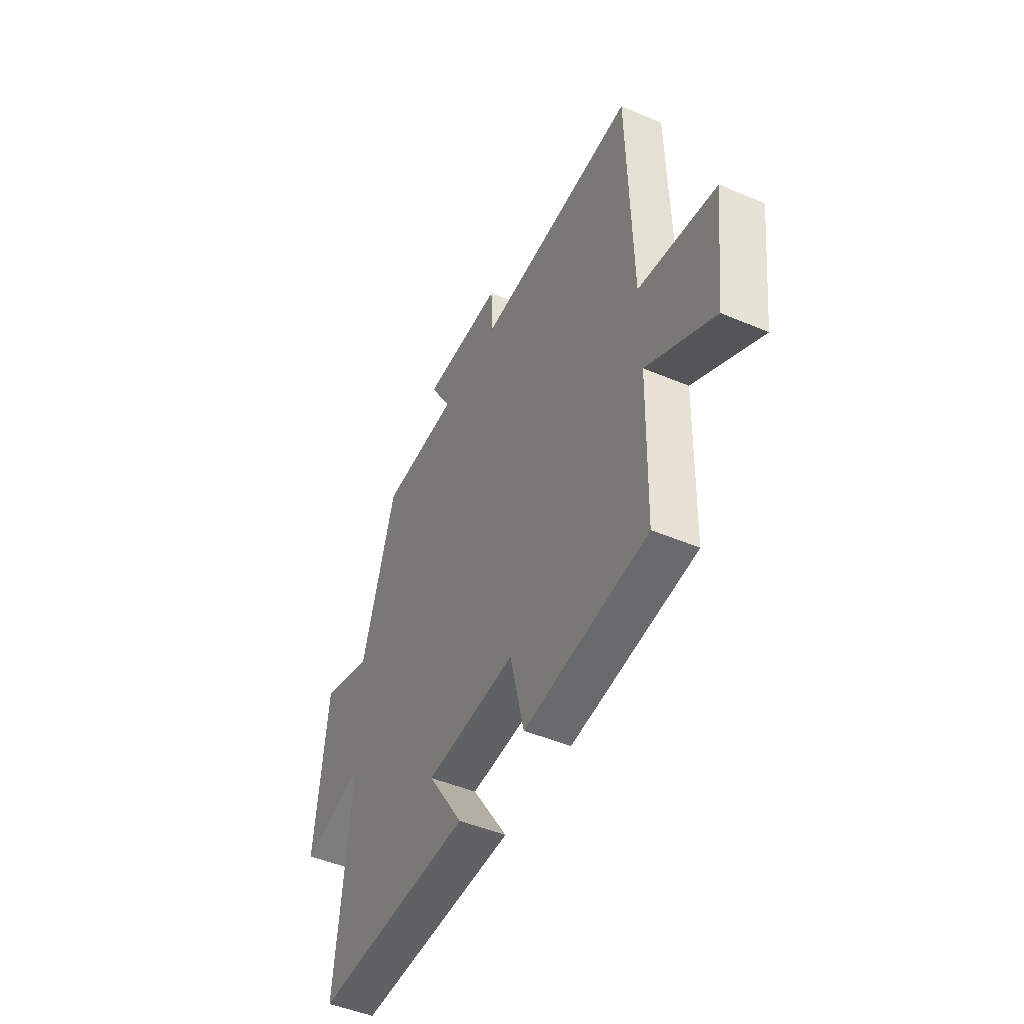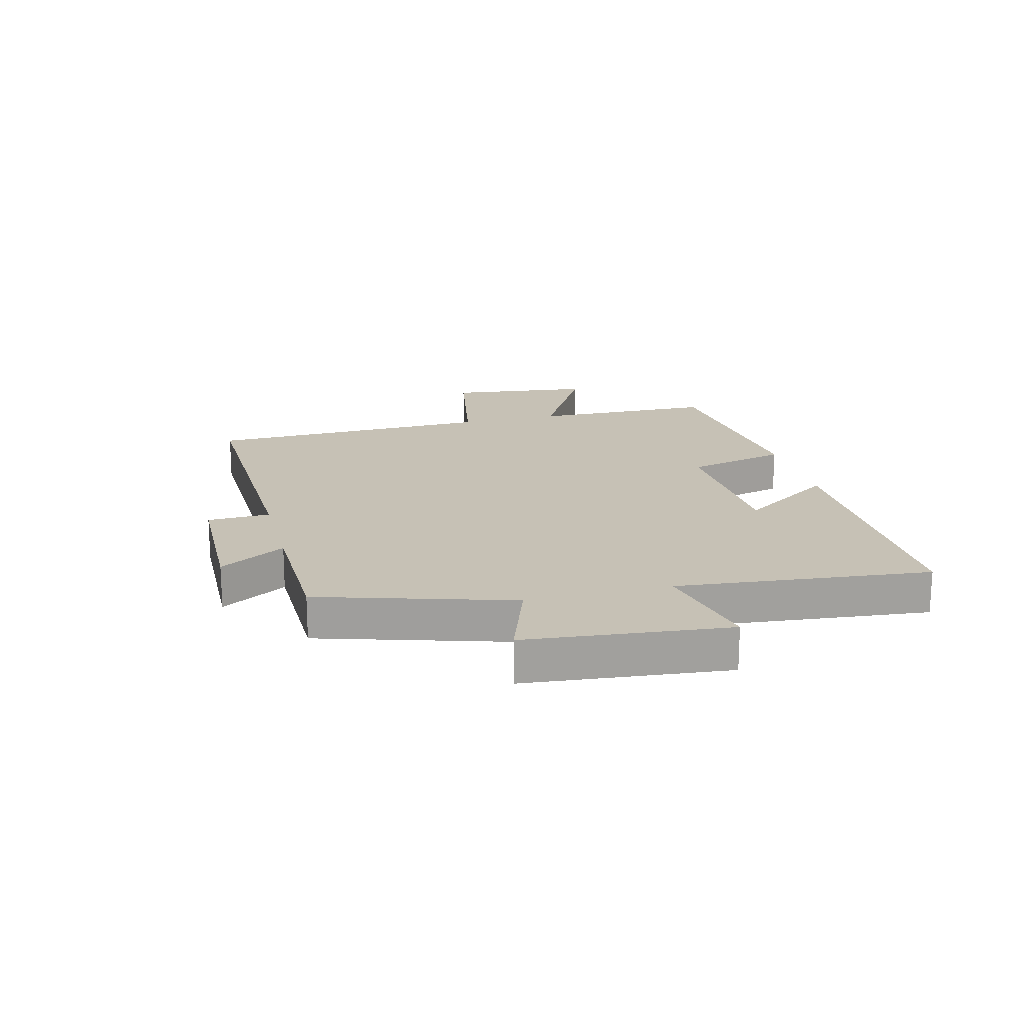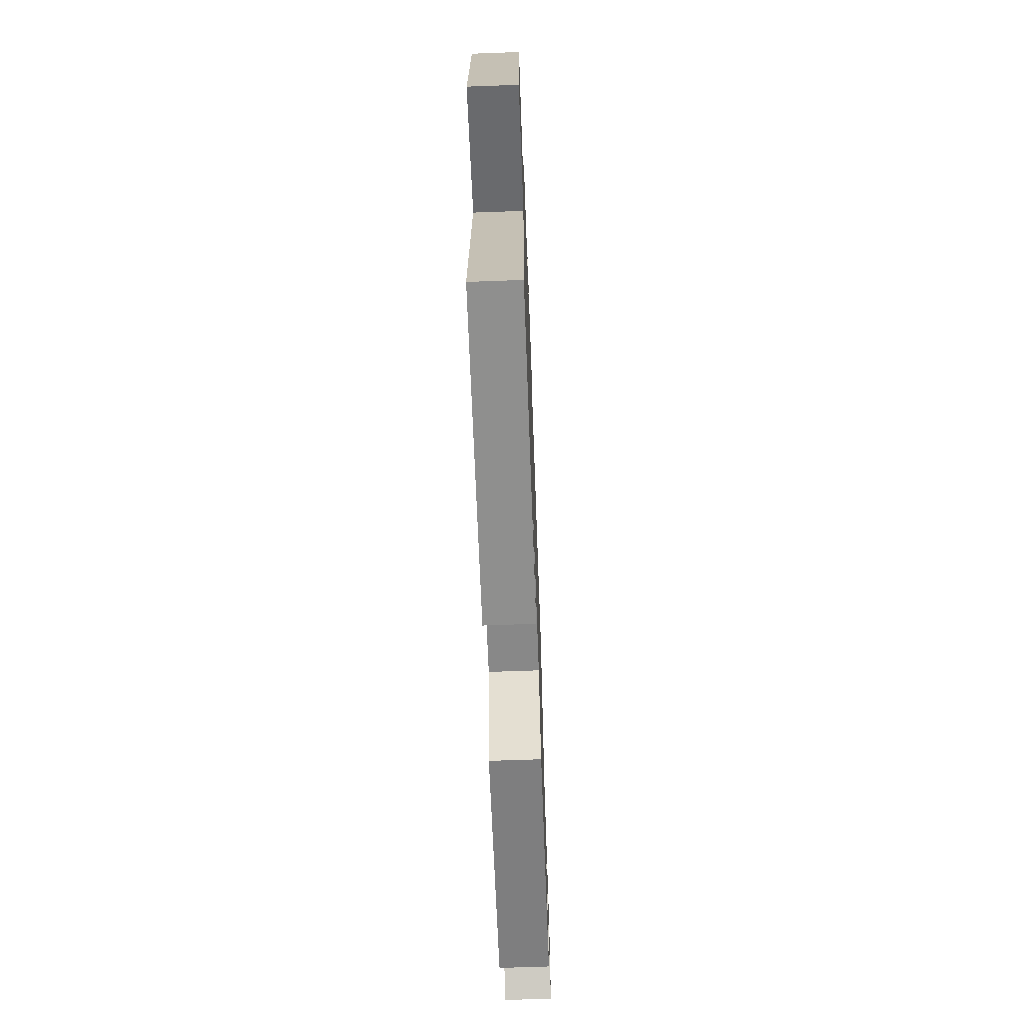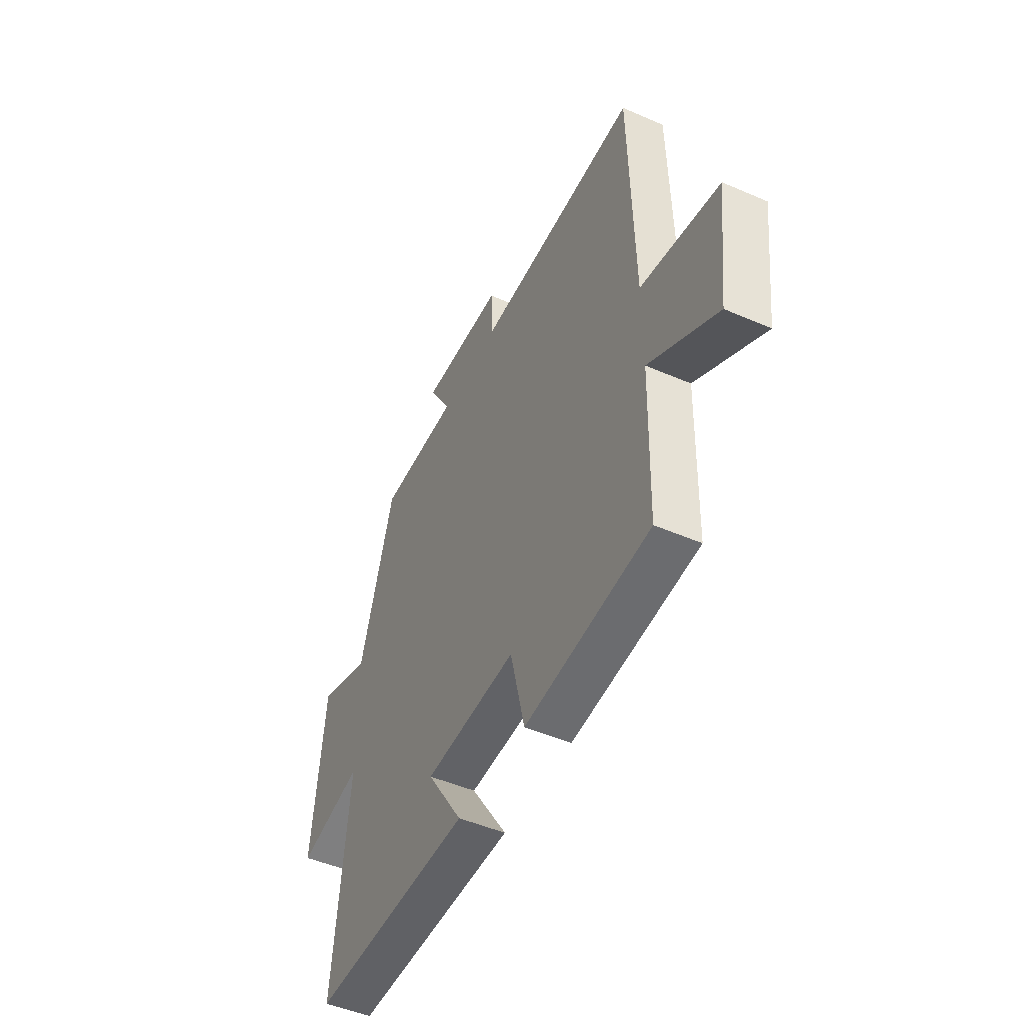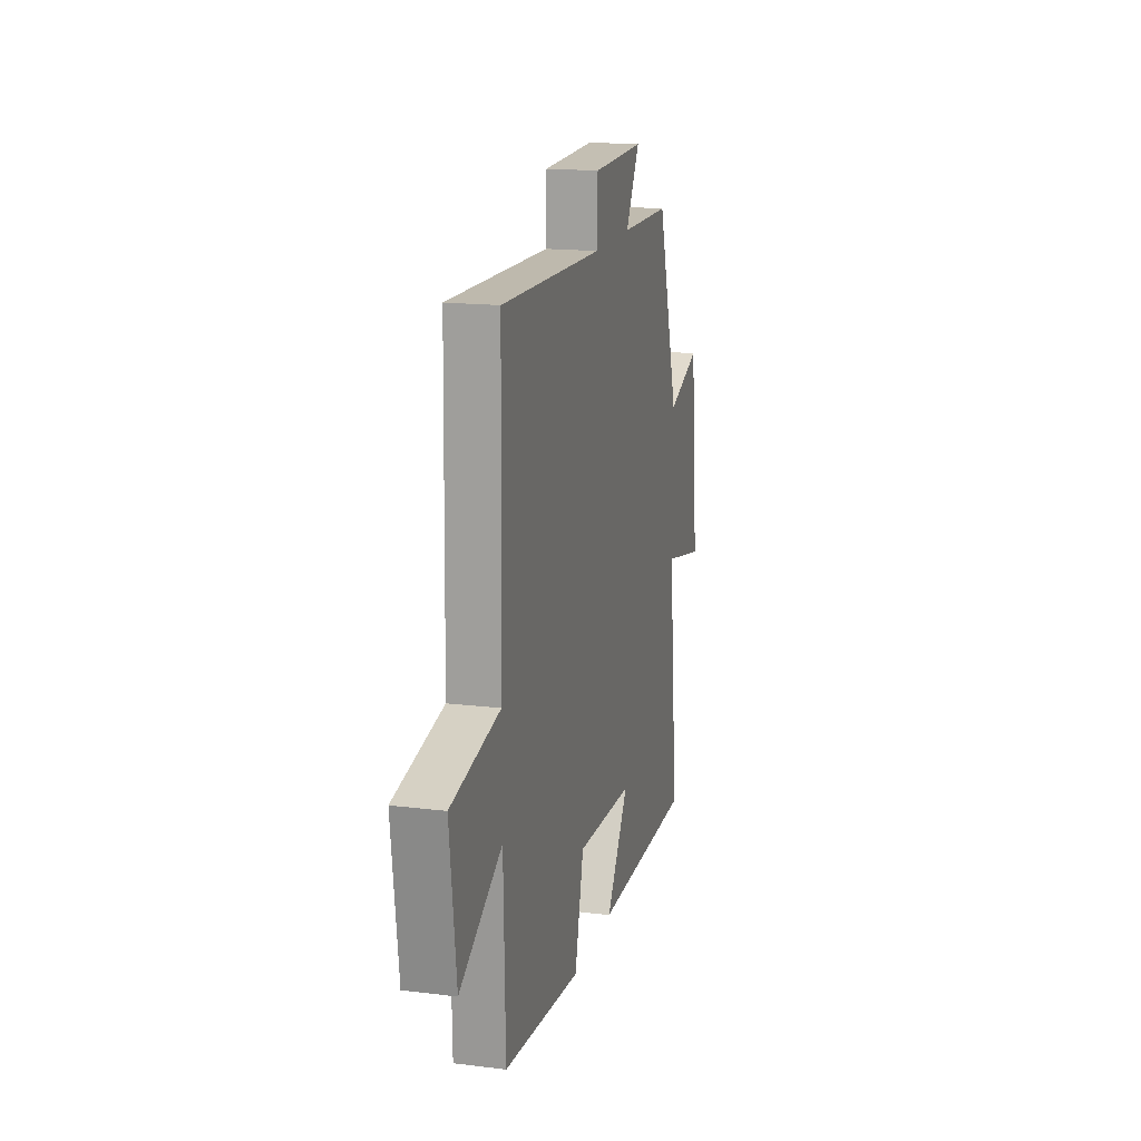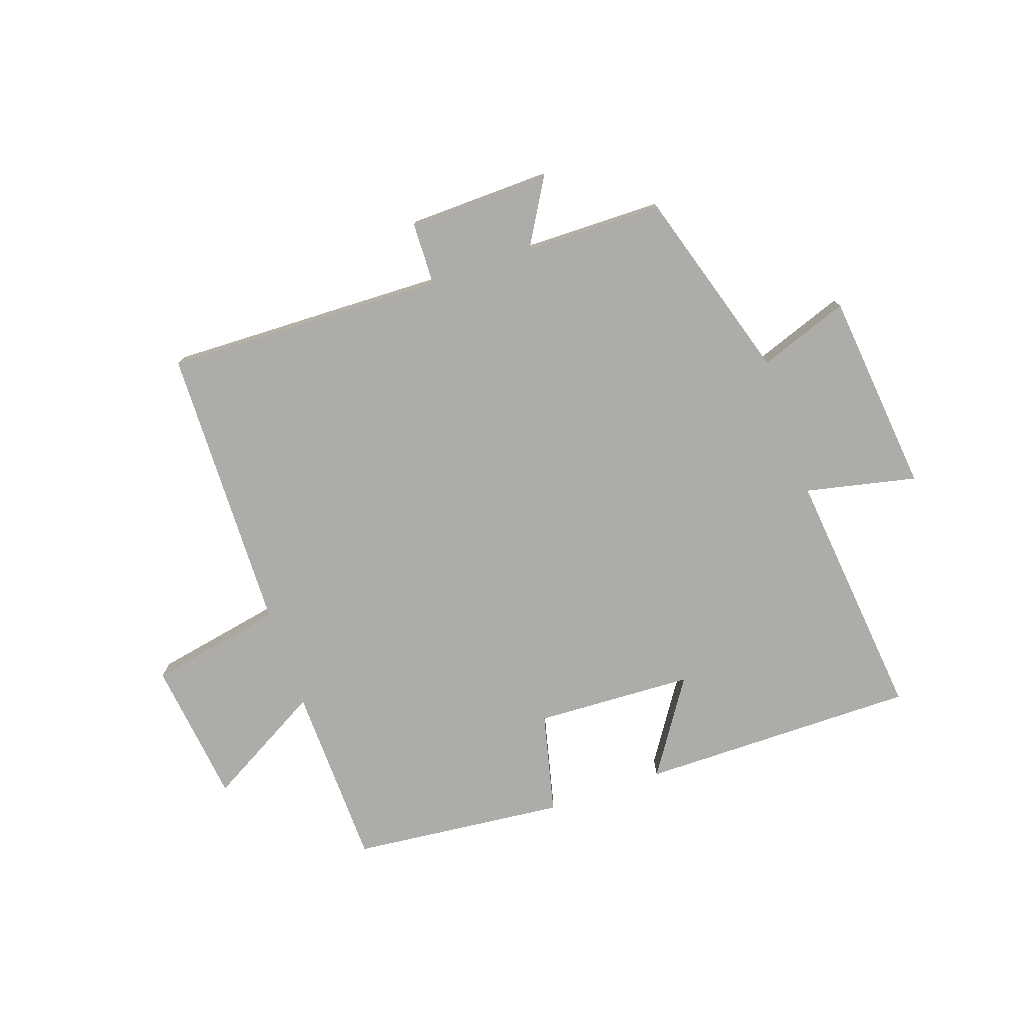
<metadata>
{"format":"obj","ext":"obj","renderer":"f3d","projection":"perspective","resolution":1024,"background":"white","views":[{"elev":-47.7,"azim":-115.5,"up":"+Z"},{"elev":18.7,"azim":75.4,"up":"+Y"},{"elev":-65.3,"azim":92.1,"up":"+Z"},{"elev":-48.3,"azim":-115.9,"up":"+Z"},{"elev":16.6,"azim":-75.9,"up":"+Z"},{"elev":-76.9,"azim":19.0,"up":"+Y"}]}
</metadata>
<code>
v 0.4 0.07 0.497
v 0.5 0.07 0.173
v 0.652 0.07 0.228
v 0.688 0.07 -0.114
v 0.5 0.07 -0.073
v 0.545 0.07 -0.501
v 0.075 0.07 -0.5
v 0.18 0.07 -0.34
v -0.088 0.07 -0.328
v -0.129 0.07 -0.5
v -0.492 0.07 -0.463
v -0.5 0.07 -0.152
v -0.697 0.07 -0.264
v -0.727 0.07 -0.02
v -0.5 0.07 0.024
v -0.489 0.07 0.513
v -0.014 0.07 0.5
v -0.011 0.07 0.606
v 0.231 0.07 0.612
v 0.166 0.07 0.5
v 0.4 0 0.497
v 0.5 0 0.173
v 0.652 0 0.228
v 0.688 0 -0.114
v 0.5 0 -0.073
v 0.545 0 -0.501
v 0.075 0 -0.5
v 0.18 0 -0.34
v -0.088 0 -0.328
v -0.129 0 -0.5
v -0.492 0 -0.463
v -0.5 0 -0.152
v -0.697 0 -0.264
v -0.727 0 -0.02
v -0.5 0 0.024
v -0.489 0 0.513
v -0.014 0 0.5
v -0.011 0 0.606
v 0.231 0 0.612
v 0.166 0 0.5
f 17 18 19 20
f 17 20 1 2
f 15 16 17 2
f 12 13 14 15
f 12 15 2
f 9 10 11 12
f 8 9 12 2
f 5 6 7 8
f 5 8 2 3
f 3 4 5
f 40 39 38 37
f 22 21 40 37
f 22 37 36 35
f 35 34 33 32
f 22 35 32
f 32 31 30 29
f 22 32 29 28
f 28 27 26 25
f 23 22 28 25
f 25 24 23
f 1 21 22 2
f 2 22 23 3
f 3 23 24 4
f 4 24 25 5
f 5 25 26 6
f 6 26 27 7
f 7 27 28 8
f 8 28 29 9
f 9 29 30 10
f 10 30 31 11
f 11 31 32 12
f 12 32 33 13
f 13 33 34 14
f 14 34 35 15
f 15 35 36 16
f 16 36 37 17
f 17 37 38 18
f 18 38 39 19
f 19 39 40 20
f 20 40 21 1

</code>
